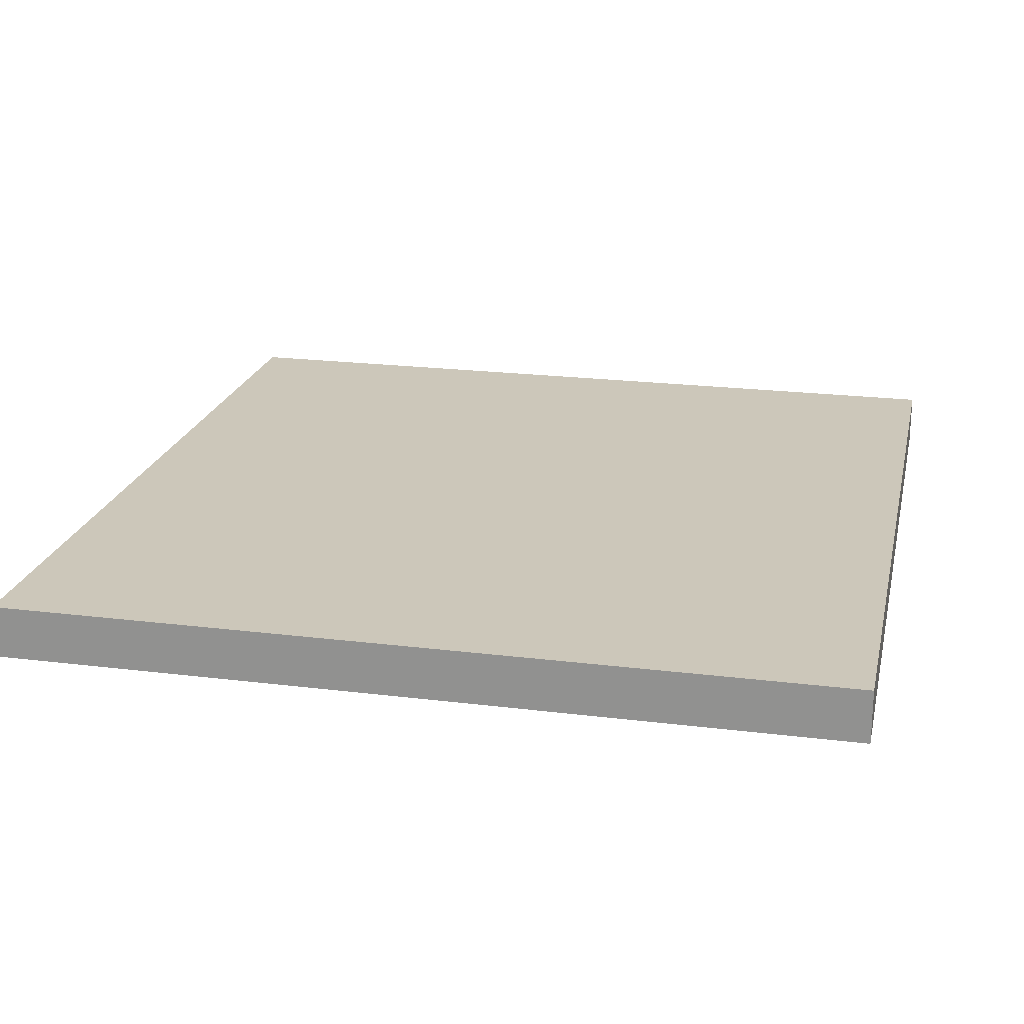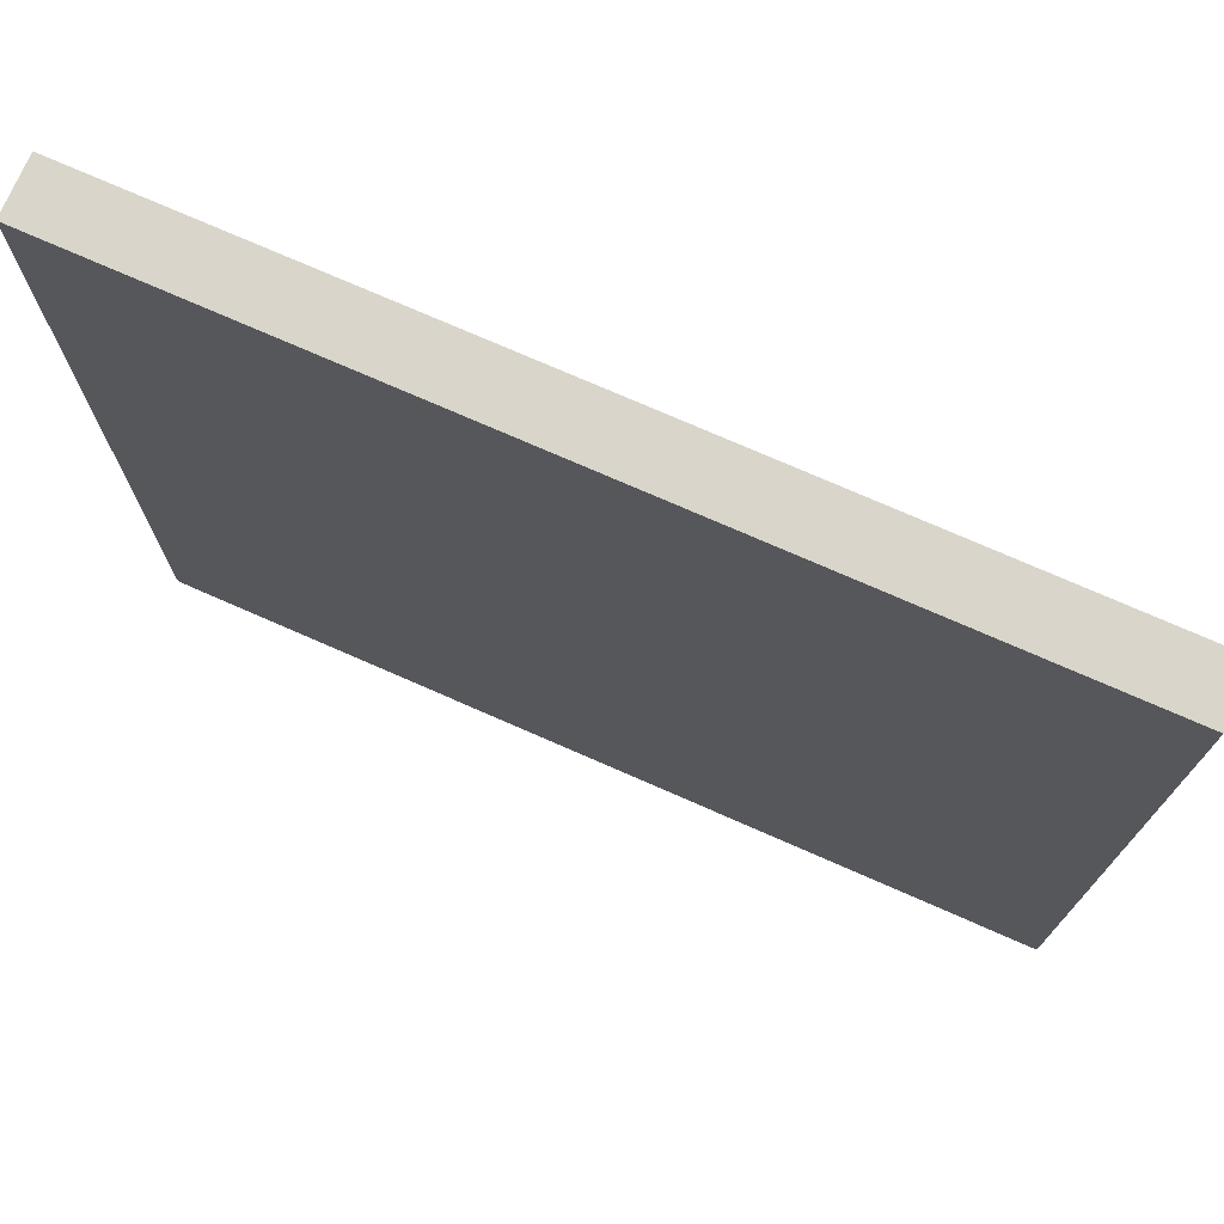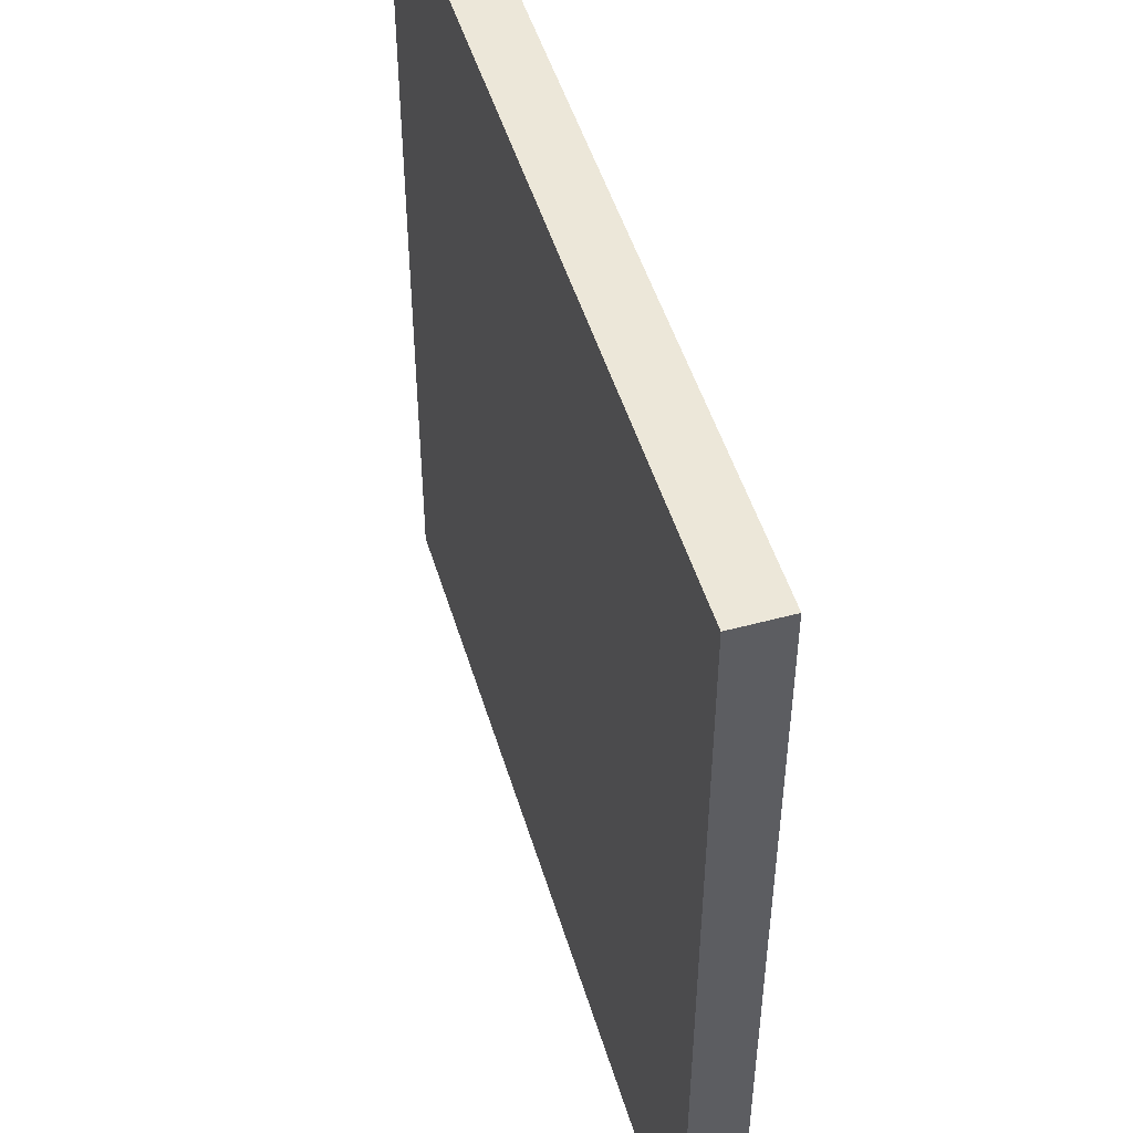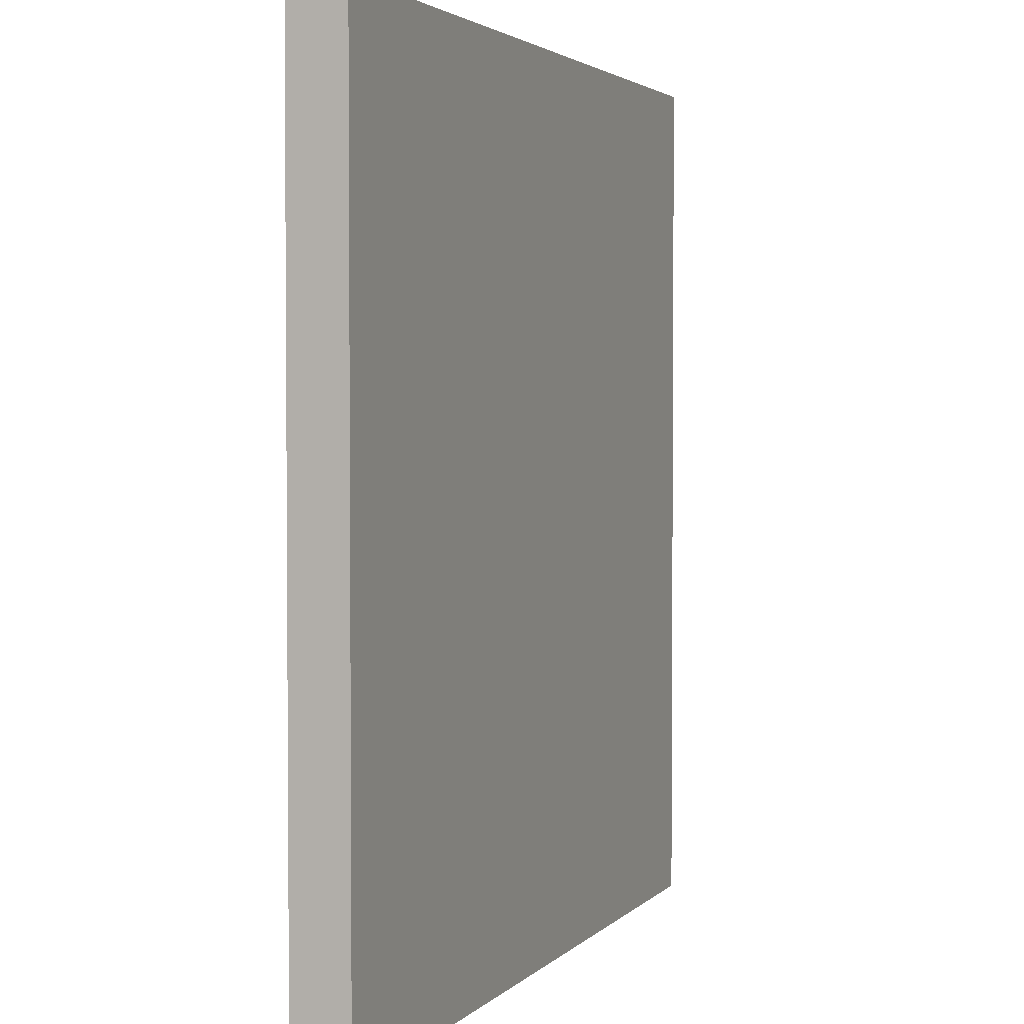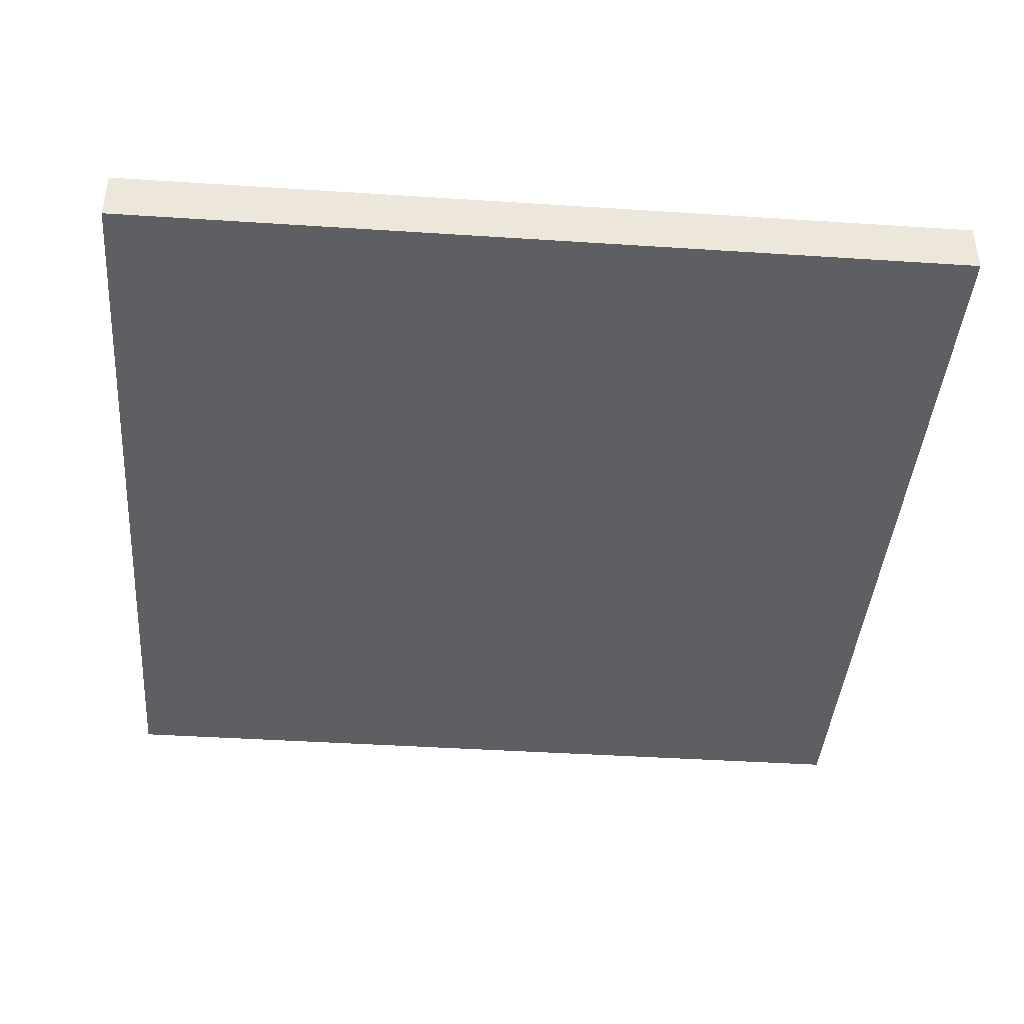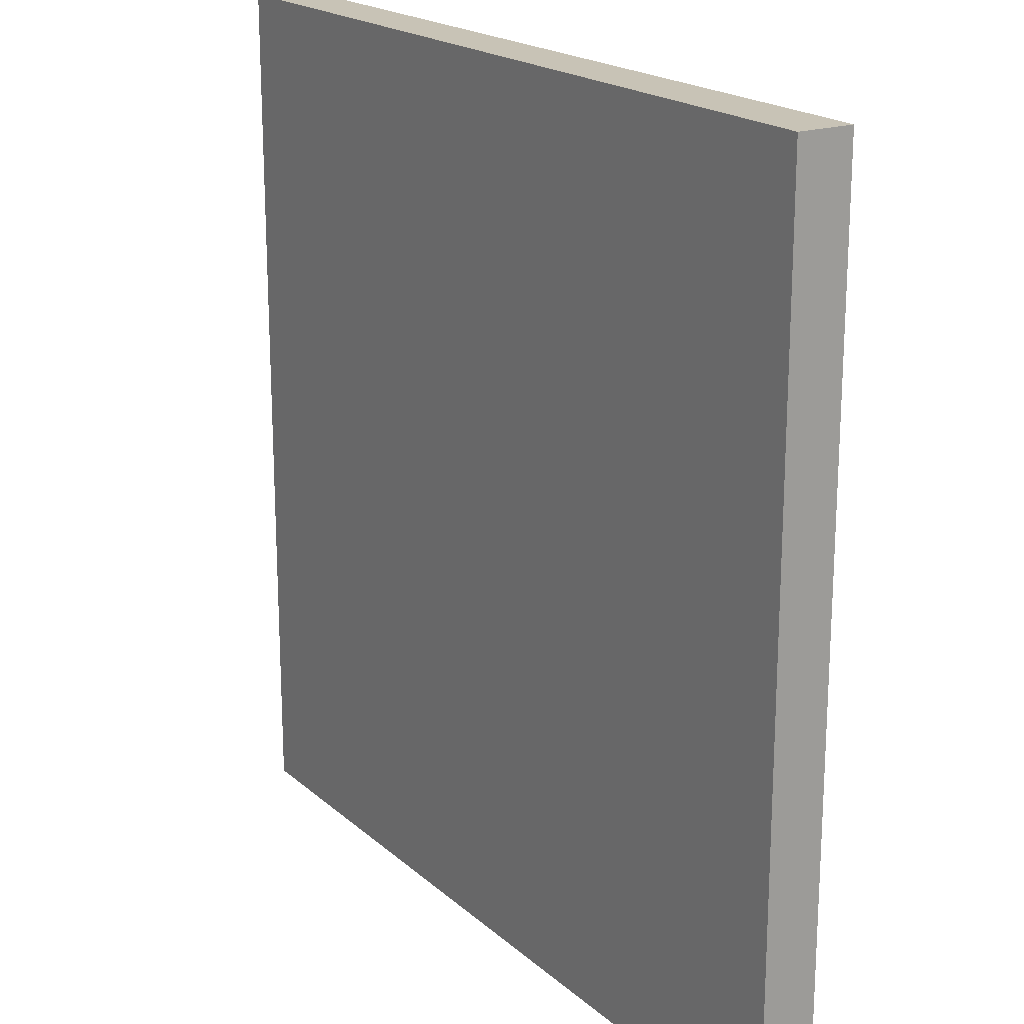
<metadata>
{"format":"obj","ext":"obj","renderer":"f3d","projection":"perspective","resolution":1024,"background":"white","views":[{"elev":21.3,"azim":-77.5,"up":"+Y"},{"elev":74.6,"azim":23.7,"up":"+Z"},{"elev":49.6,"azim":73.4,"up":"+Z"},{"elev":2.8,"azim":-69.6,"up":"+Z"},{"elev":-41.7,"azim":175.5,"up":"+Y"},{"elev":19.5,"azim":-122.8,"up":"+Z"}]}
</metadata>
<code>
o
v -1.6 0 1.6
v -1.6 0 -1.6
v -1.6 0.2 1.6
v -1.6 0.2 -1.6
v 1.6 0 1.6
v 1.6 0 -1.6
v 1.6 0.1 0.1
v 1.6 0.1 0
v 1.6 0.1 -0.1
v 1.6 0.1 -0.2
v 1.6 0.1 -0.3
v 1.6 0.1 -0.4
v 1.6 0.1 -0.5
v 1.6 0.1 -0.7
v 1.6 0.1 -1
v 1.6 0.1 -1.1
v 1.6 0.1 -1.6
v 1.6 0.2 1.6
v 1.6 0.2 0.1
v 1.6 0.2 0
v 1.6 0.2 -0.1
v 1.6 0.2 -0.2
v 1.6 0.2 -0.3
v 1.6 0.2 -0.4
v 1.6 0.2 -0.5
v 1.6 0.2 -0.7
v 1.6 0.2 -1
v 1.6 0.2 -1.1
v 1.6 0.2 -1.6
v -1.6 0 1.6
v -1.6 0.2 1.6
v 1.6 0 1.6
v 1.6 0.2 1.6
v -1.6 0 -1.6
v -1.6 0.2 -1.6
v -0.1 0.1 -1.6
v -0.1 0.2 -1.6
v 0 0.1 -1.6
v 0 0.2 -1.6
v 0.1 0.1 -1.6
v 0.1 0.2 -1.6
v 0.9 0.1 -1.6
v 0.9 0.2 -1.6
v 1 0.1 -1.6
v 1 0.2 -1.6
v 1.3 0.1 -1.6
v 1.3 0.2 -1.6
v 1.6 0 -1.6
v 1.6 0.1 -1.6
v 1.6 0.2 -1.6
v -1.6 0 1.6
v 1.6 0 1.6
v -1.6 0 -1.6
v 1.6 0 -1.6
v -1.6 0.2 1.6
v 1.6 0.2 1.6
v -0.1 0.2 0.1
v 1.6 0.2 0.1
v 0 0.2 0
v 0.2 0.2 0
v 0.3 0.2 0
v 0.4 0.2 0
v 0.7 0.2 0
v 0.8 0.2 0
v 1 0.2 0
v 1.1 0.2 0
v 1.2 0.2 0
v 1.3 0.2 0
v 1.4 0.2 0
v 1.5 0.2 0
v 1.6 0.2 0
v 0.1 0.2 -0.1
v 0.2 0.2 -0.1
v 0.3 0.2 -0.1
v 0.4 0.2 -0.1
v 0.5 0.2 -0.1
v 0.7 0.2 -0.1
v 0.8 0.2 -0.1
v 0.9 0.2 -0.1
v 1 0.2 -0.1
v 1.1 0.2 -0.1
v 1.2 0.2 -0.1
v 1.3 0.2 -0.1
v 1.4 0.2 -0.1
v 1.5 0.2 -0.1
v 1.6 0.2 -0.1
v 0 0.2 -0.2
v 0.1 0.2 -0.2
v 0.2 0.2 -0.2
v 0.3 0.2 -0.2
v 0.4 0.2 -0.2
v 0.5 0.2 -0.2
v 0.7 0.2 -0.2
v 0.9 0.2 -0.2
v 1 0.2 -0.2
v 1.1 0.2 -0.2
v 1.2 0.2 -0.2
v 1.3 0.2 -0.2
v 1.5 0.2 -0.2
v 1.6 0.2 -0.2
v 0 0.2 -0.3
v 0.1 0.2 -0.3
v 0.3 0.2 -0.3
v 0.4 0.2 -0.3
v 0.6 0.2 -0.3
v 0.7 0.2 -0.3
v 0.8 0.2 -0.3
v 0.9 0.2 -0.3
v 1.4 0.2 -0.3
v 1.6 0.2 -0.3
v 0 0.2 -0.4
v 0.1 0.2 -0.4
v 0.2 0.2 -0.4
v 0.3 0.2 -0.4
v 0.6 0.2 -0.4
v 0.7 0.2 -0.4
v 0.8 0.2 -0.4
v 1 0.2 -0.4
v 1.2 0.2 -0.4
v 1.3 0.2 -0.4
v 1.4 0.2 -0.4
v 1.6 0.2 -0.4
v 0.1 0.2 -0.5
v 0.8 0.2 -0.5
v 1.5 0.2 -0.5
v 1.6 0.2 -0.5
v 0 0.2 -0.6
v 0.1 0.2 -0.6
v 0.2 0.2 -0.6
v 0.9 0.2 -0.6
v 1 0.2 -0.6
v 1.1 0.2 -0.6
v 1.4 0.2 -0.6
v 1.5 0.2 -0.6
v 0.3 0.2 -0.7
v 0.4 0.2 -0.7
v 0.6 0.2 -0.7
v 0.7 0.2 -0.7
v 0.9 0.2 -0.7
v 1 0.2 -0.7
v 1.1 0.2 -0.7
v 1.3 0.2 -0.7
v 1.4 0.2 -0.7
v 1.5 0.2 -0.7
v 1.6 0.2 -0.7
v 0 0.2 -0.8
v 0.1 0.2 -0.8
v 0.2 0.2 -0.8
v 0.3 0.2 -0.8
v 0.6 0.2 -0.8
v 0.7 0.2 -0.8
v 0.8 0.2 -0.8
v 0.9 0.2 -0.8
v 1 0.2 -0.8
v 1.1 0.2 -0.8
v 1.2 0.2 -0.8
v 1.3 0.2 -0.8
v 0.2 0.2 -0.9
v 0.3 0.2 -0.9
v 0.4 0.2 -0.9
v 0.6 0.2 -0.9
v 1.1 0.2 -0.9
v 1.2 0.2 -0.9
v 1.3 0.2 -0.9
v 1.4 0.2 -0.9
v 1.5 0.2 -0.9
v 0 0.2 -1
v 0.1 0.2 -1
v 0.2 0.2 -1
v 0.3 0.2 -1
v 0.4 0.2 -1
v 0.6 0.2 -1
v 0.7 0.2 -1
v 0.8 0.2 -1
v 0.9 0.2 -1
v 1 0.2 -1
v 1.2 0.2 -1
v 1.5 0.2 -1
v 1.6 0.2 -1
v 0.1 0.2 -1.1
v 0.2 0.2 -1.1
v 0.3 0.2 -1.1
v 0.4 0.2 -1.1
v 0.5 0.2 -1.1
v 0.6 0.2 -1.1
v 0.8 0.2 -1.1
v 0.9 0.2 -1.1
v 1 0.2 -1.1
v 1.1 0.2 -1.1
v 1.2 0.2 -1.1
v 1.4 0.2 -1.1
v 1.6 0.2 -1.1
v 0 0.2 -1.2
v 0.1 0.2 -1.2
v 0.3 0.2 -1.2
v 0.4 0.2 -1.2
v 0.6 0.2 -1.2
v 0.7 0.2 -1.2
v 1.2 0.2 -1.2
v 1.3 0.2 -1.2
v 0 0.2 -1.3
v 0.1 0.2 -1.3
v 0.2 0.2 -1.3
v 0.4 0.2 -1.3
v 0.5 0.2 -1.3
v 0.6 0.2 -1.3
v 0.7 0.2 -1.3
v 0.8 0.2 -1.3
v 1 0.2 -1.3
v 1.1 0.2 -1.3
v 1.2 0.2 -1.3
v 1.3 0.2 -1.3
v 0.3 0.2 -1.4
v 0.4 0.2 -1.4
v 0.8 0.2 -1.4
v 1.2 0.2 -1.4
v 1.3 0.2 -1.4
v 1.4 0.2 -1.4
v 0 0.2 -1.5
v 0.1 0.2 -1.5
v 0.2 0.2 -1.5
v 0.3 0.2 -1.5
v 0.9 0.2 -1.5
v 1 0.2 -1.5
v 1.1 0.2 -1.5
v 1.2 0.2 -1.5
v 1.3 0.2 -1.5
v 1.4 0.2 -1.5
v -1.6 0.2 -1.6
v -0.1 0.2 -1.6
v 0 0.2 -1.6
v 0.1 0.2 -1.6
v 0.9 0.2 -1.6
v 1 0.2 -1.6
v 1.3 0.2 -1.6
v 1.6 0.2 -1.6
f 3 2 1
f 4 2 3
f 5 6 7
f 7 6 8
f 8 6 9
f 9 6 10
f 10 6 11
f 11 6 12
f 12 6 13
f 13 6 14
f 14 6 15
f 15 6 16
f 16 6 17
f 5 7 18
f 7 8 19
f 18 7 19
f 8 9 20
f 19 8 20
f 9 10 21
f 20 9 21
f 10 11 22
f 21 10 22
f 11 12 23
f 22 11 23
f 12 13 24
f 23 12 24
f 13 14 25
f 24 13 25
f 14 15 26
f 25 14 26
f 15 16 27
f 26 15 27
f 16 17 28
f 27 16 28
f 28 17 29
f 32 31 30
f 33 31 32
f 34 35 36
f 36 35 37
f 34 36 38
f 36 37 38
f 38 37 39
f 34 38 40
f 38 39 40
f 40 39 41
f 34 40 42
f 40 41 42
f 42 41 43
f 34 42 44
f 42 43 44
f 44 43 45
f 34 44 46
f 44 45 46
f 46 45 47
f 34 46 48
f 46 47 49
f 48 46 49
f 49 47 50
f 53 52 51
f 54 52 53
f 55 56 57
f 57 56 58
f 57 58 59
f 59 58 60
f 60 58 61
f 61 58 62
f 62 58 63
f 63 58 64
f 64 58 65
f 65 58 66
f 66 58 67
f 67 58 68
f 68 58 69
f 69 58 70
f 70 58 71
f 59 60 72
f 60 61 73
f 72 60 73
f 61 62 74
f 73 61 74
f 62 63 75
f 74 62 75
f 75 63 76
f 63 64 77
f 76 63 77
f 64 65 78
f 77 64 78
f 78 65 79
f 65 66 80
f 79 65 80
f 66 67 81
f 80 66 81
f 67 68 82
f 81 67 82
f 68 69 83
f 82 68 83
f 69 70 84
f 83 69 84
f 70 71 85
f 84 70 85
f 85 71 86
f 57 59 87
f 59 72 87
f 72 73 88
f 87 72 88
f 73 74 88
f 88 74 89
f 74 75 90
f 89 74 90
f 75 76 91
f 90 75 91
f 76 77 92
f 91 76 92
f 78 79 93
f 92 77 93
f 77 78 93
f 79 80 94
f 93 79 94
f 80 81 94
f 94 81 95
f 84 85 96
f 95 81 96
f 81 82 96
f 82 83 96
f 83 84 96
f 96 85 97
f 97 85 98
f 85 86 99
f 98 85 99
f 99 86 100
f 57 87 101
f 87 88 101
f 88 89 102
f 101 88 102
f 89 90 103
f 90 91 103
f 91 92 104
f 103 91 104
f 92 93 104
f 104 93 105
f 93 94 106
f 105 93 106
f 106 94 107
f 94 95 108
f 107 94 108
f 98 99 109
f 99 100 109
f 109 100 110
f 101 102 111
f 57 101 111
f 102 89 112
f 111 102 112
f 89 103 113
f 112 89 113
f 104 105 114
f 113 103 114
f 103 104 114
f 105 106 115
f 114 105 115
f 106 107 116
f 115 106 116
f 107 108 117
f 116 107 117
f 108 95 118
f 117 108 118
f 95 96 118
f 96 97 118
f 97 98 119
f 118 97 119
f 98 109 120
f 119 98 120
f 109 110 121
f 120 109 121
f 121 110 122
f 117 118 123
f 114 115 123
f 111 112 123
f 116 117 123
f 118 119 123
f 113 114 123
f 119 120 123
f 112 113 123
f 115 116 123
f 123 120 124
f 121 122 125
f 125 122 126
f 57 111 127
f 111 123 127
f 123 124 128
f 127 123 128
f 128 124 129
f 124 120 130
f 130 120 131
f 131 120 132
f 120 121 133
f 121 125 133
f 125 126 134
f 133 125 134
f 129 124 135
f 135 124 136
f 136 124 137
f 137 124 138
f 124 130 139
f 130 131 139
f 131 132 140
f 139 131 140
f 132 120 141
f 140 132 141
f 120 133 142
f 141 120 142
f 133 134 143
f 142 133 143
f 134 126 144
f 143 134 144
f 144 126 145
f 57 127 146
f 127 128 146
f 128 129 147
f 146 128 147
f 129 135 148
f 147 129 148
f 135 136 149
f 148 135 149
f 137 138 150
f 136 137 150
f 138 124 151
f 150 138 151
f 124 139 152
f 151 124 152
f 139 140 153
f 152 139 153
f 140 141 154
f 153 140 154
f 141 142 154
f 154 142 155
f 155 142 156
f 142 143 157
f 156 142 157
f 147 148 158
f 148 149 158
f 149 136 159
f 158 149 159
f 150 151 160
f 159 136 160
f 136 150 160
f 160 151 161
f 155 156 162
f 151 152 162
f 152 153 162
f 154 155 162
f 153 154 162
f 156 157 163
f 162 156 163
f 157 143 164
f 163 157 164
f 143 144 165
f 164 143 165
f 144 145 166
f 165 144 166
f 57 146 167
f 146 147 167
f 147 158 168
f 167 147 168
f 158 159 169
f 168 158 169
f 160 161 170
f 169 159 170
f 159 160 170
f 170 161 171
f 161 151 172
f 171 161 172
f 162 163 173
f 172 151 173
f 164 165 173
f 151 162 173
f 163 164 173
f 173 165 174
f 174 165 175
f 175 165 176
f 176 165 177
f 166 145 178
f 165 166 178
f 178 145 179
f 168 169 180
f 167 168 180
f 170 171 181
f 180 169 181
f 169 170 181
f 181 171 182
f 171 172 183
f 182 171 183
f 183 172 184
f 172 173 185
f 184 172 185
f 173 174 185
f 174 175 186
f 185 174 186
f 175 176 187
f 186 175 187
f 176 177 188
f 187 176 188
f 188 177 189
f 177 165 190
f 189 177 190
f 178 179 191
f 190 165 191
f 165 178 191
f 191 179 192
f 167 180 193
f 57 167 193
f 181 182 194
f 193 180 194
f 180 181 194
f 182 183 195
f 194 182 195
f 183 184 196
f 195 183 196
f 187 188 197
f 186 187 197
f 184 185 197
f 185 186 197
f 197 188 198
f 189 190 199
f 191 192 199
f 190 191 199
f 199 192 200
f 57 193 201
f 193 194 201
f 195 196 202
f 201 194 202
f 194 195 202
f 202 196 203
f 196 184 204
f 203 196 204
f 184 197 205
f 204 184 205
f 197 198 206
f 205 197 206
f 198 188 207
f 206 198 207
f 207 188 208
f 188 189 209
f 208 188 209
f 189 199 210
f 209 189 210
f 199 200 211
f 210 199 211
f 200 192 212
f 211 200 212
f 203 204 213
f 205 206 214
f 213 204 214
f 207 208 214
f 204 205 214
f 206 207 214
f 208 209 215
f 214 208 215
f 209 210 215
f 210 211 216
f 211 212 216
f 212 192 217
f 216 212 217
f 217 192 218
f 57 201 219
f 201 202 219
f 202 203 220
f 219 202 220
f 203 213 221
f 220 203 221
f 214 215 222
f 221 213 222
f 213 214 222
f 215 210 223
f 222 215 223
f 223 210 224
f 210 216 225
f 224 210 225
f 216 217 226
f 225 216 226
f 217 218 227
f 226 217 227
f 218 192 228
f 227 218 228
f 55 57 229
f 57 219 230
f 229 57 230
f 219 220 231
f 230 219 231
f 221 222 232
f 231 220 232
f 220 221 232
f 222 223 232
f 223 224 233
f 232 223 233
f 226 227 234
f 233 224 234
f 225 226 234
f 224 225 234
f 227 228 235
f 234 227 235
f 228 192 236
f 235 228 236

</code>
